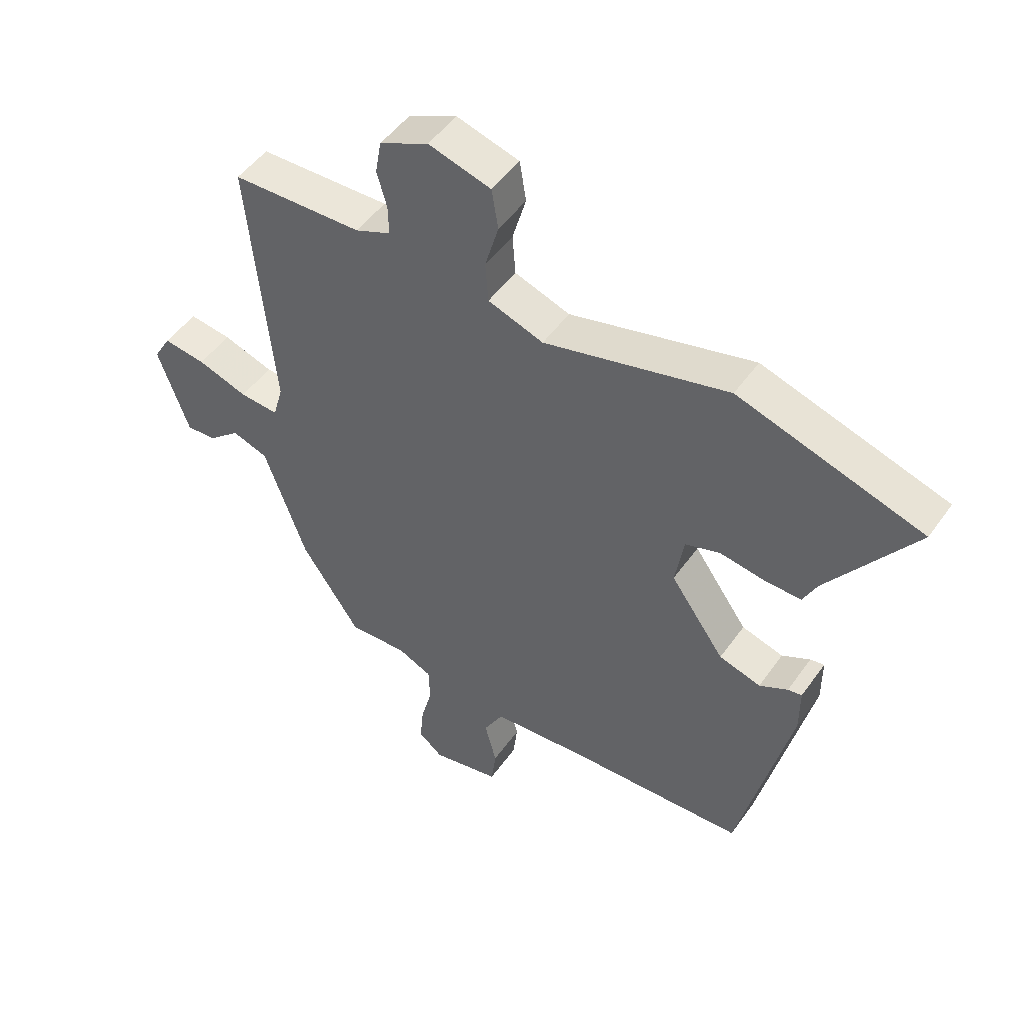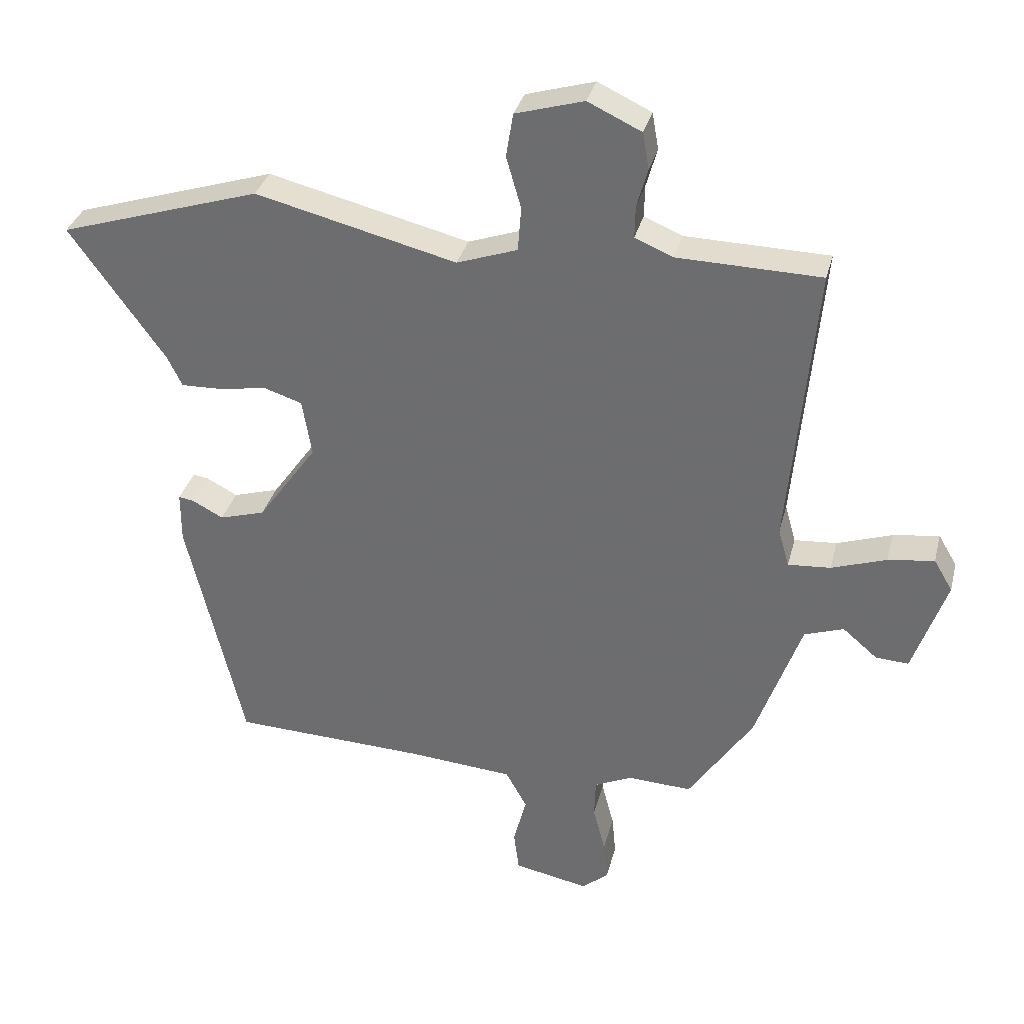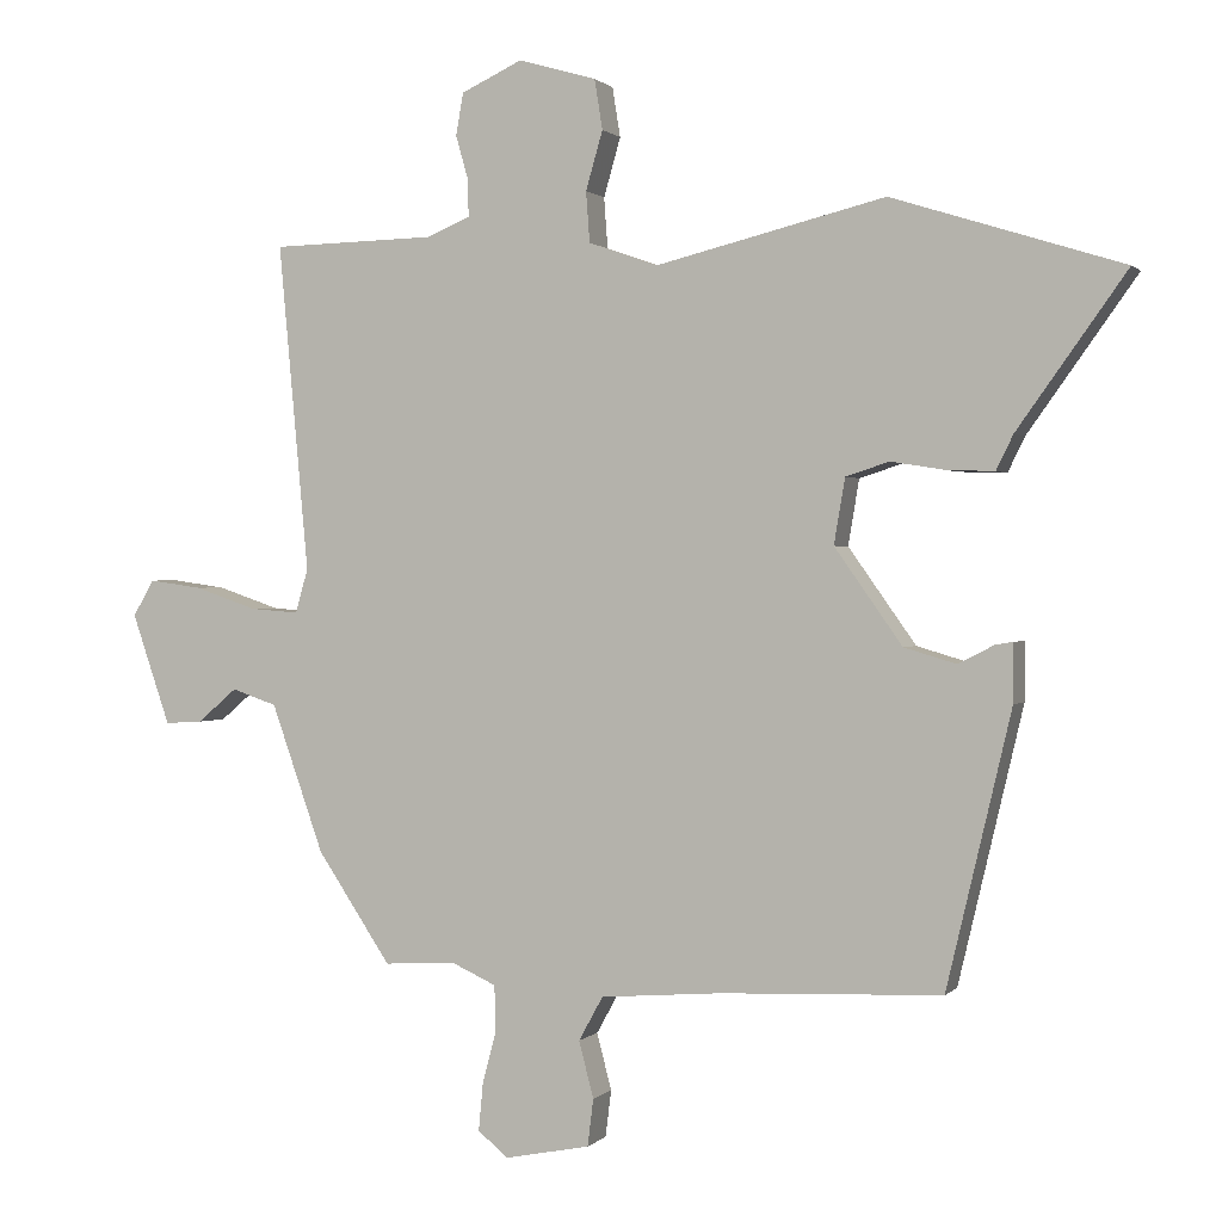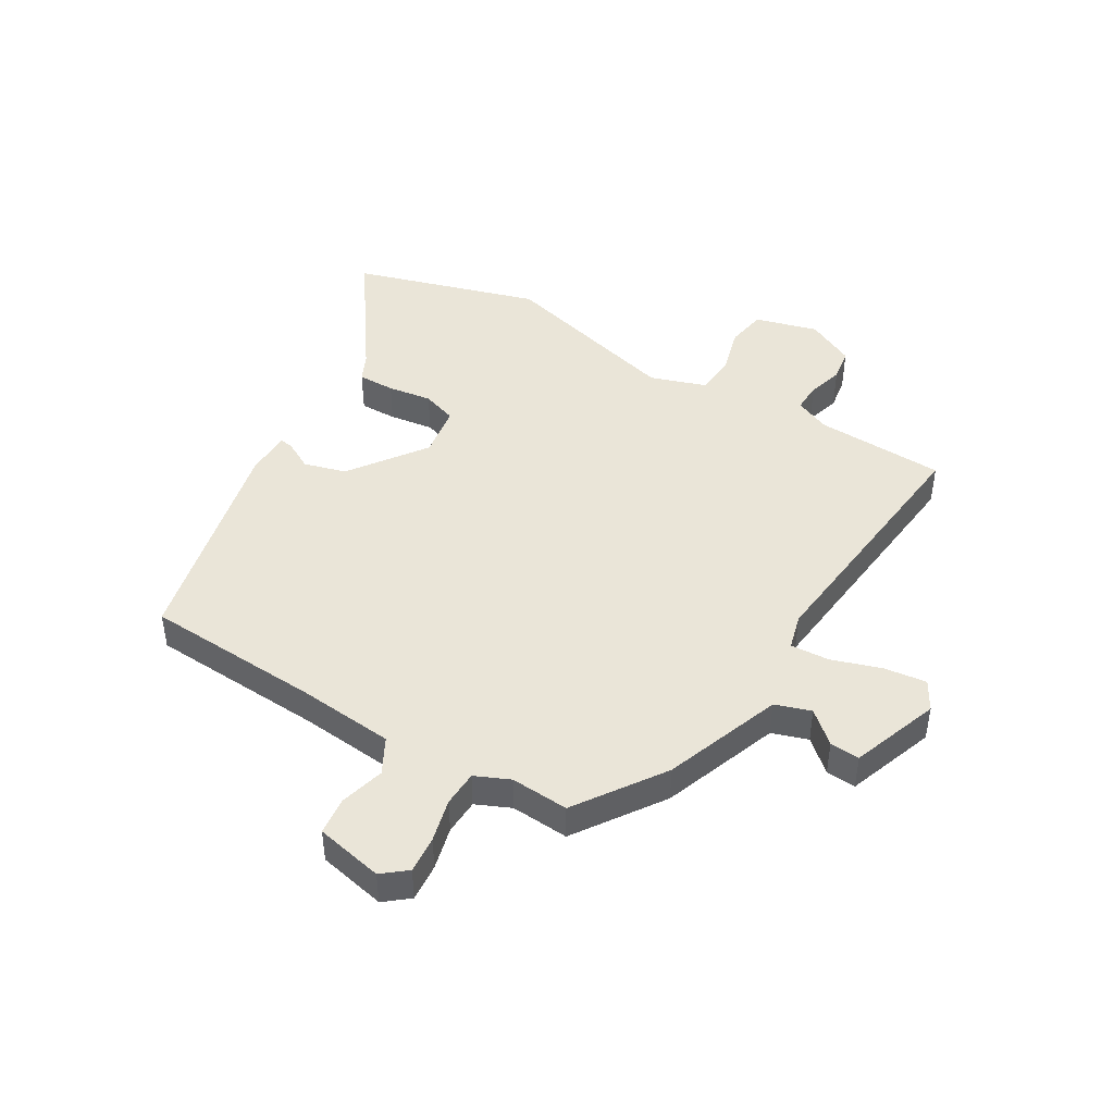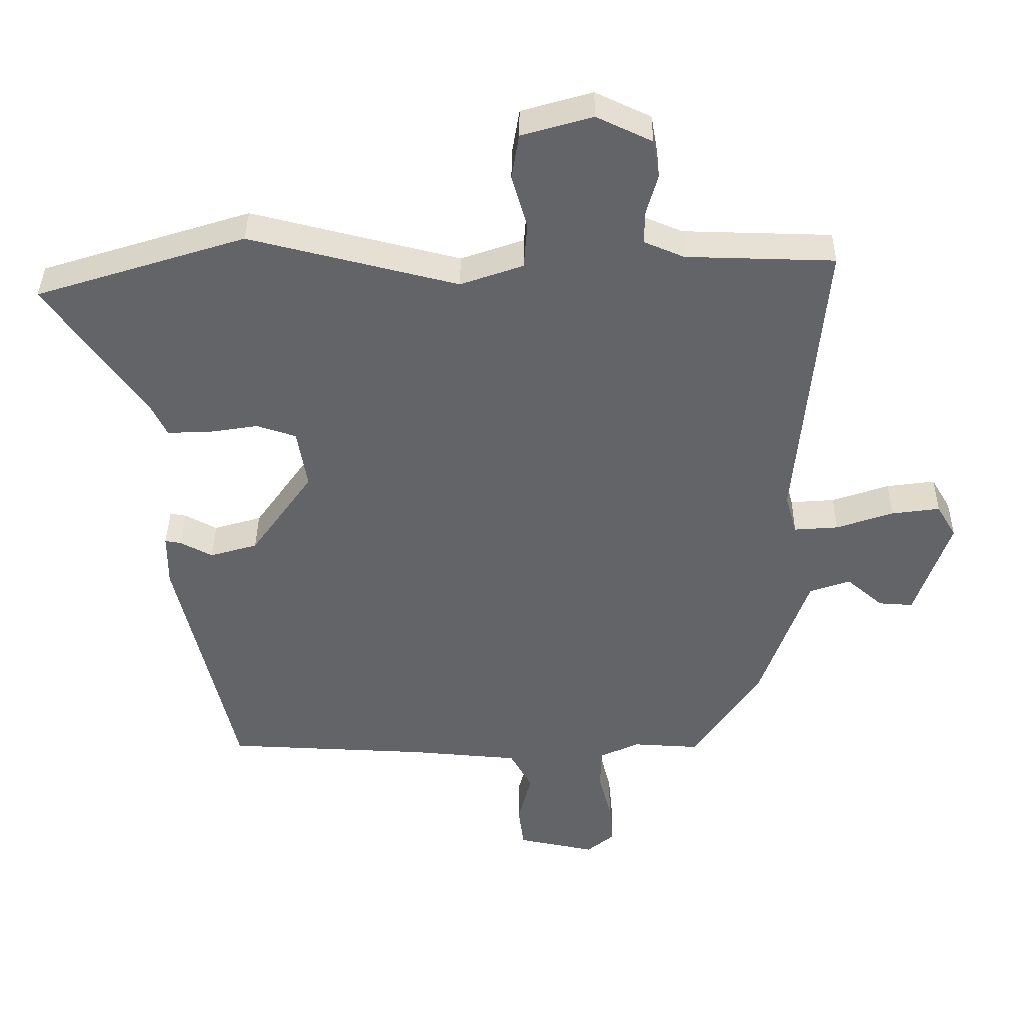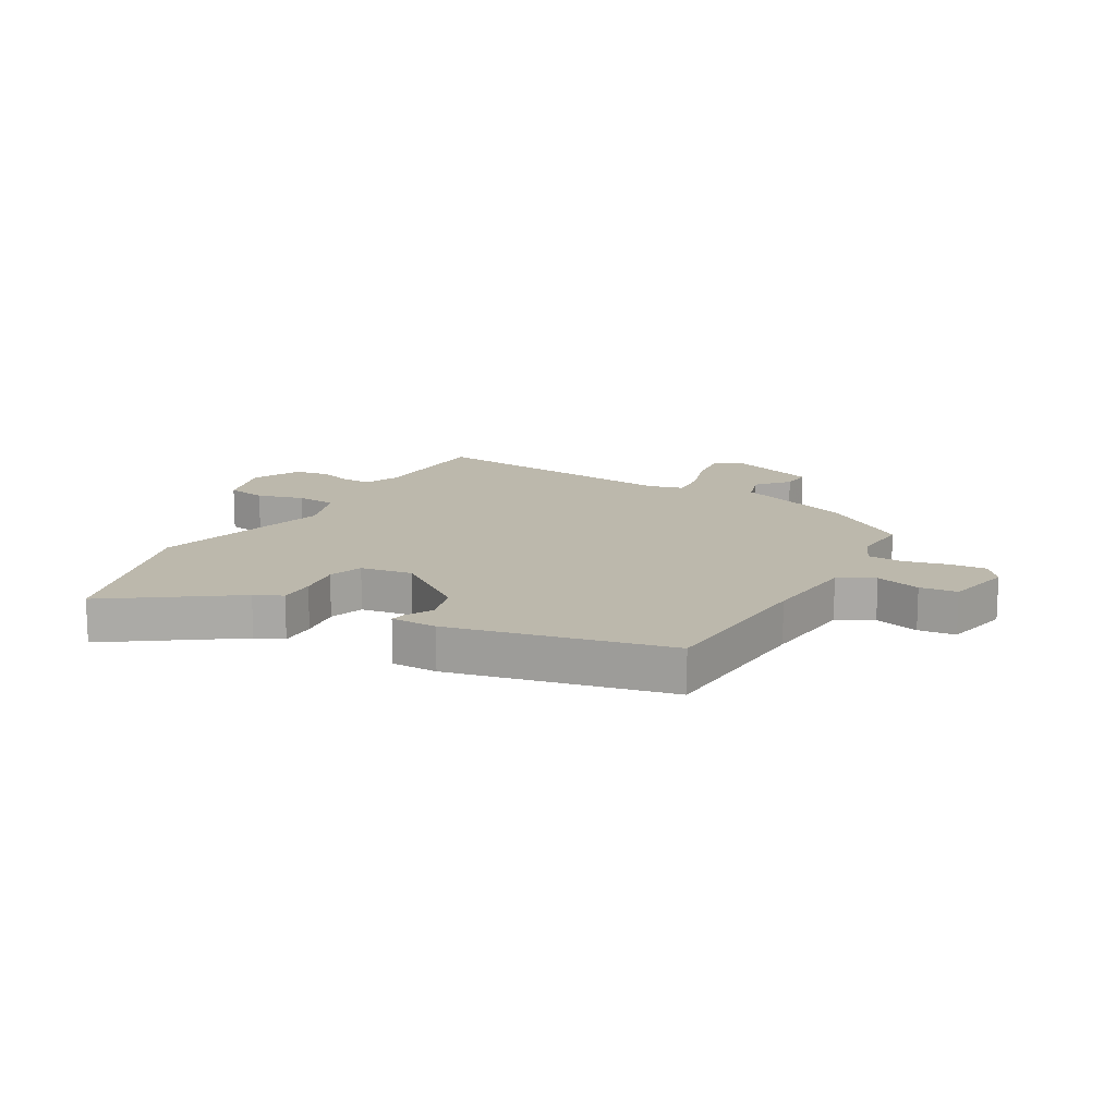
<metadata>
{"format":"obj","ext":"obj","renderer":"f3d","projection":"perspective","resolution":1024,"background":"white","views":[{"elev":49.2,"azim":33.8,"up":"+Z"},{"elev":33.5,"azim":-166.1,"up":"+Z"},{"elev":0.8,"azim":19.9,"up":"+Z"},{"elev":45.2,"azim":-148.5,"up":"+Y"},{"elev":38.6,"azim":-179.4,"up":"+Z"},{"elev":14.6,"azim":120.4,"up":"+Y"}]}
</metadata>
<code>
v -0.39 0.07 -0.456
v -0.49 0.07 -0.306
v -0.561 0.07 -0.105
v -0.622 0.07 -0.084
v -0.676 0.07 -0.13
v -0.727 0.07 -0.133
v -0.779 0.07 0.018
v -0.75 0.07 0.067
v -0.678 0.07 0.057
v -0.593 0.07 0.028
v -0.527 0.07 0.023
v -0.51 0.07 0.083
v -0.551 0.07 0.528
v -0.329 0.07 0.533
v -0.269 0.07 0.558
v -0.27 0.07 0.608
v -0.287 0.07 0.668
v -0.277 0.07 0.725
v -0.194 0.07 0.764
v -0.088 0.07 0.733
v -0.077 0.07 0.665
v -0.1 0.07 0.585
v -0.095 0.07 0.516
v -0.001 0.07 0.483
v 0.311 0.07 0.56
v 0.624 0.07 0.461
v 0.476 0.07 0.254
v 0.453 0.07 0.207
v 0.39 0.07 0.209
v 0.315 0.07 0.221
v 0.256 0.07 0.202
v 0.241 0.07 0.113
v 0.333 0.07 -0.017
v 0.404 0.07 -0.038
v 0.452 0.07 -0.013
v 0.476 0.07 -0.009
v 0.476 0.07 -0.088
v 0.388 0.07 -0.461
v 0.088 0.07 -0.473
v -0.077 0.07 -0.486
v -0.11 0.07 -0.546
v -0.09 0.07 -0.623
v -0.098 0.07 -0.687
v -0.214 0.07 -0.71
v -0.255 0.07 -0.676
v -0.249 0.07 -0.612
v -0.23 0.07 -0.539
v -0.232 0.07 -0.478
v -0.291 0.07 -0.451
v -0.39 0 -0.456
v -0.49 0 -0.306
v -0.561 0 -0.105
v -0.622 0 -0.084
v -0.676 0 -0.13
v -0.727 0 -0.133
v -0.779 0 0.018
v -0.75 0 0.067
v -0.678 0 0.057
v -0.593 0 0.028
v -0.527 0 0.023
v -0.51 0 0.083
v -0.551 0 0.528
v -0.329 0 0.533
v -0.269 0 0.558
v -0.27 0 0.608
v -0.287 0 0.668
v -0.277 0 0.725
v -0.194 0 0.764
v -0.088 0 0.733
v -0.077 0 0.665
v -0.1 0 0.585
v -0.095 0 0.516
v -0.001 0 0.483
v 0.311 0 0.56
v 0.624 0 0.461
v 0.476 0 0.254
v 0.453 0 0.207
v 0.39 0 0.209
v 0.315 0 0.221
v 0.256 0 0.202
v 0.241 0 0.113
v 0.333 0 -0.017
v 0.404 0 -0.038
v 0.452 0 -0.013
v 0.476 0 -0.009
v 0.476 0 -0.088
v 0.388 0 -0.461
v 0.088 0 -0.473
v -0.077 0 -0.486
v -0.11 0 -0.546
v -0.09 0 -0.623
v -0.098 0 -0.687
v -0.214 0 -0.71
v -0.255 0 -0.676
v -0.249 0 -0.612
v -0.23 0 -0.539
v -0.232 0 -0.478
v -0.291 0 -0.451
f 44 45 46 47
f 44 47 48
f 41 42 43 44
f 40 41 44 48
f 39 40 48 49
f 37 38 39 49
f 34 35 36 37
f 33 34 37 49
f 27 28 29 30
f 25 26 27 30
f 24 25 30 31
f 23 24 31 32
f 19 20 21 22
f 19 22 23
f 16 17 18 19
f 15 16 19 23
f 14 15 23 32
f 12 13 14 32
f 7 8 9 10
f 7 10 11
f 4 5 6 7
f 3 4 7 11
f 12 32 33 49
f 3 11 12 49
f 1 2 3 49
f 96 95 94 93
f 97 96 93
f 93 92 91 90
f 97 93 90 89
f 98 97 89 88
f 98 88 87 86
f 86 85 84 83
f 98 86 83 82
f 79 78 77 76
f 79 76 75 74
f 80 79 74 73
f 81 80 73 72
f 71 70 69 68
f 72 71 68
f 68 67 66 65
f 72 68 65 64
f 81 72 64 63
f 81 63 62 61
f 59 58 57 56
f 60 59 56
f 56 55 54 53
f 60 56 53 52
f 98 82 81 61
f 98 61 60 52
f 98 52 51 50
f 1 50 51 2
f 2 51 52 3
f 3 52 53 4
f 4 53 54 5
f 5 54 55 6
f 6 55 56 7
f 7 56 57 8
f 8 57 58 9
f 9 58 59 10
f 10 59 60 11
f 11 60 61 12
f 12 61 62 13
f 13 62 63 14
f 14 63 64 15
f 15 64 65 16
f 16 65 66 17
f 17 66 67 18
f 18 67 68 19
f 19 68 69 20
f 20 69 70 21
f 21 70 71 22
f 22 71 72 23
f 23 72 73 24
f 24 73 74 25
f 25 74 75 26
f 26 75 76 27
f 27 76 77 28
f 28 77 78 29
f 29 78 79 30
f 30 79 80 31
f 31 80 81 32
f 32 81 82 33
f 33 82 83 34
f 34 83 84 35
f 35 84 85 36
f 36 85 86 37
f 37 86 87 38
f 38 87 88 39
f 39 88 89 40
f 40 89 90 41
f 41 90 91 42
f 42 91 92 43
f 43 92 93 44
f 44 93 94 45
f 45 94 95 46
f 46 95 96 47
f 47 96 97 48
f 48 97 98 49
f 49 98 50 1

</code>
